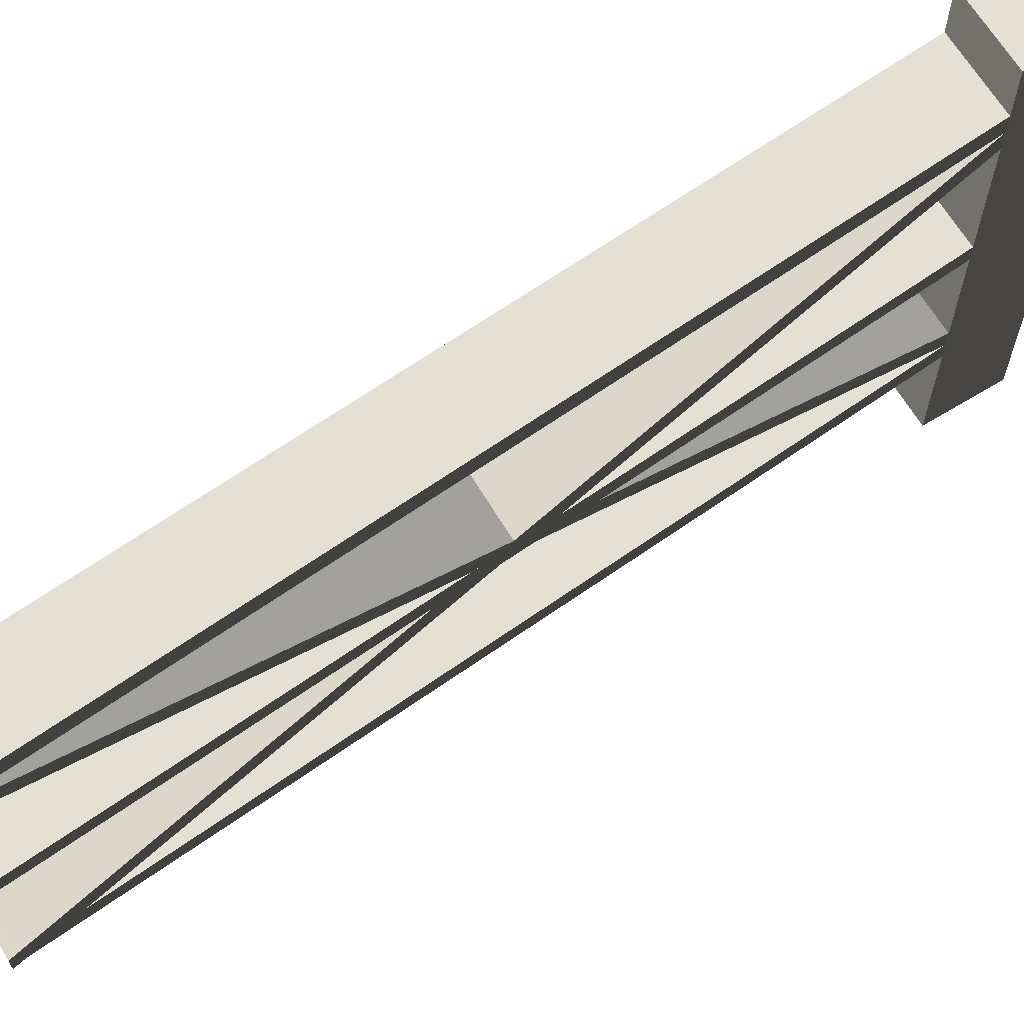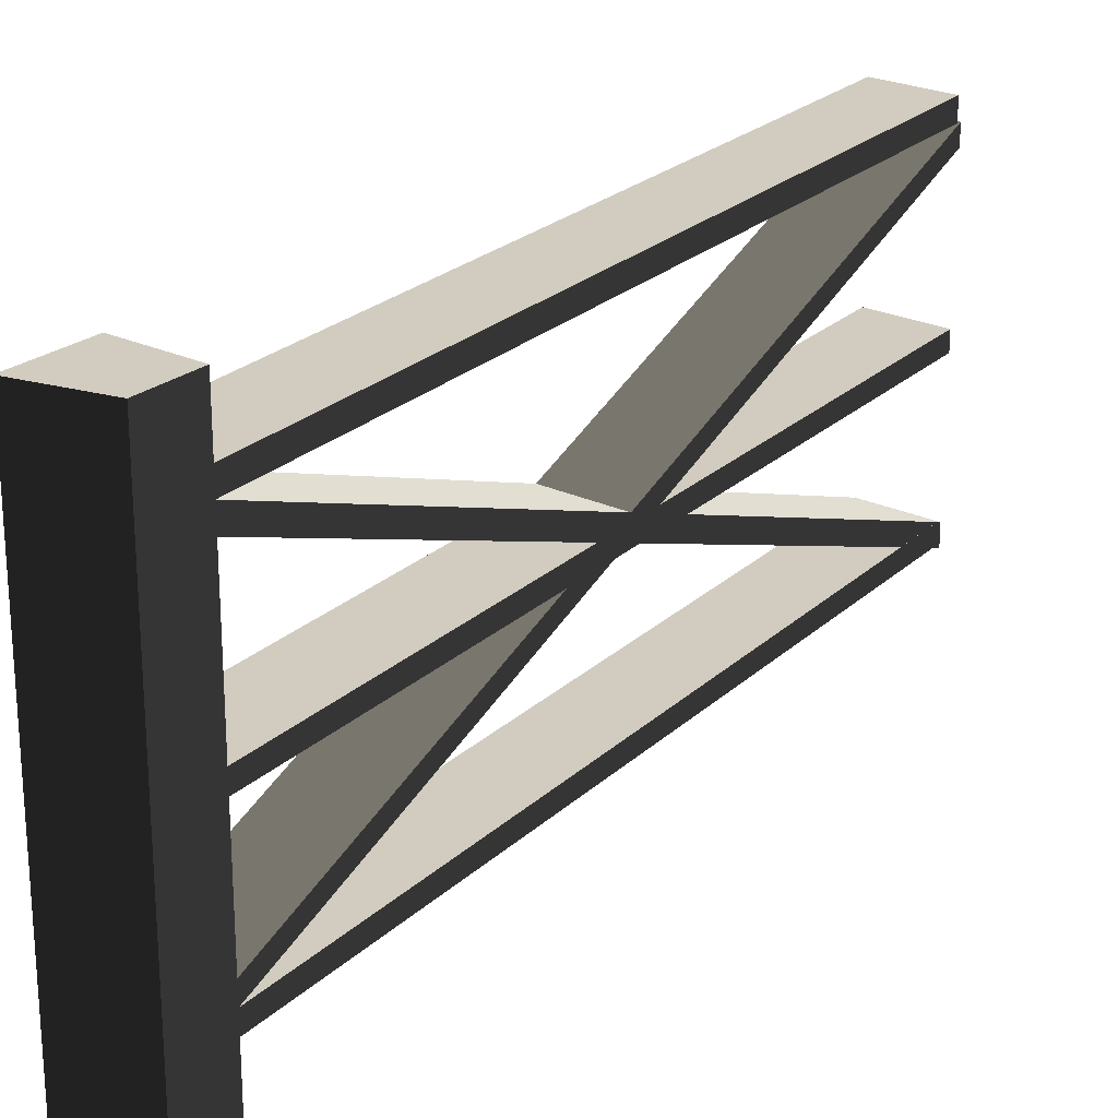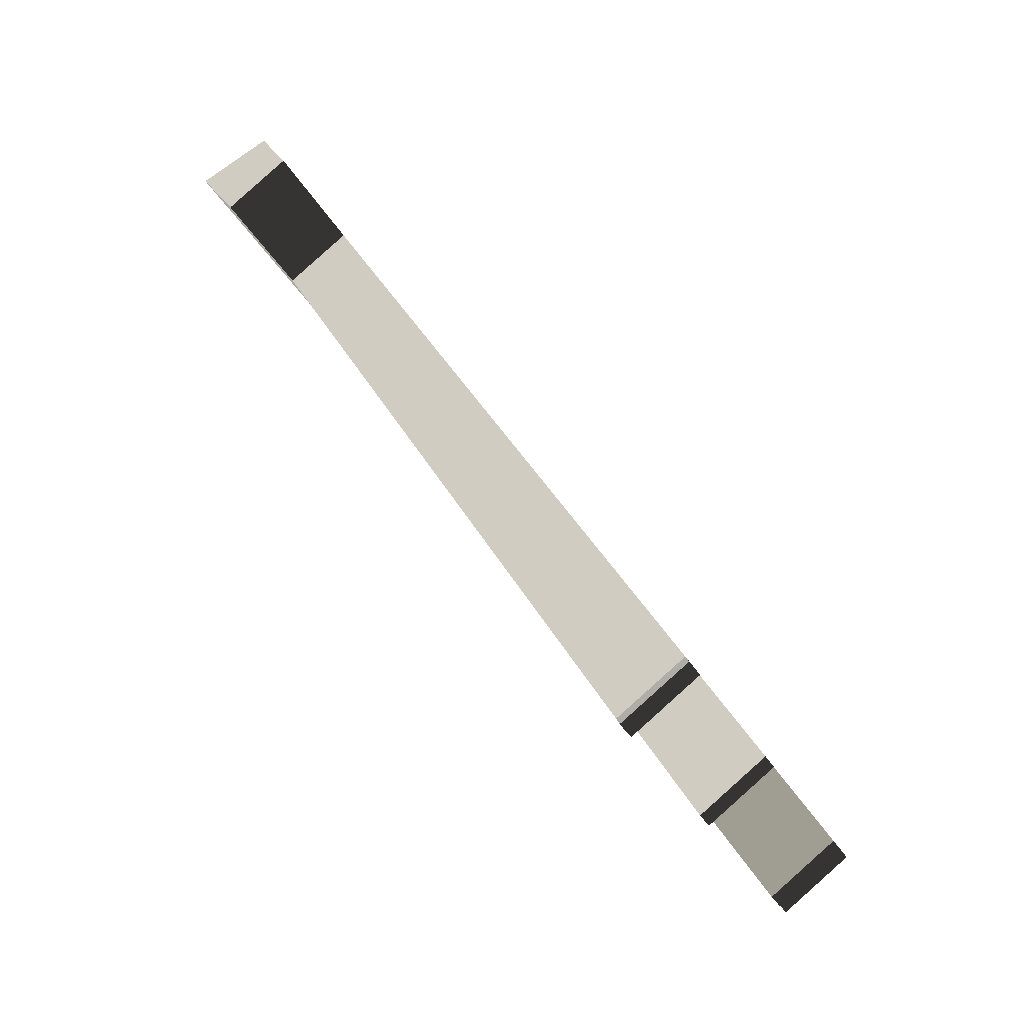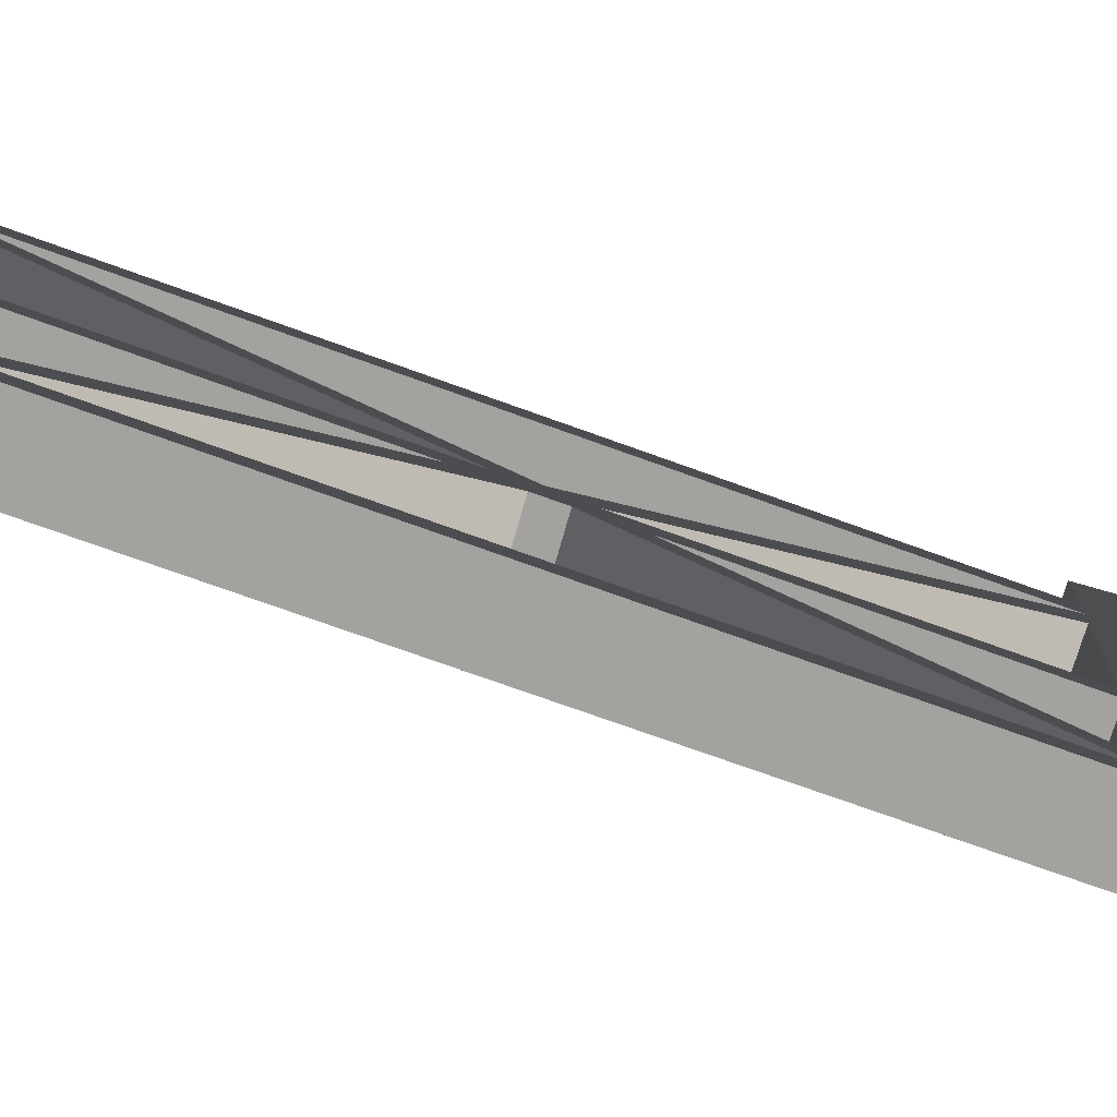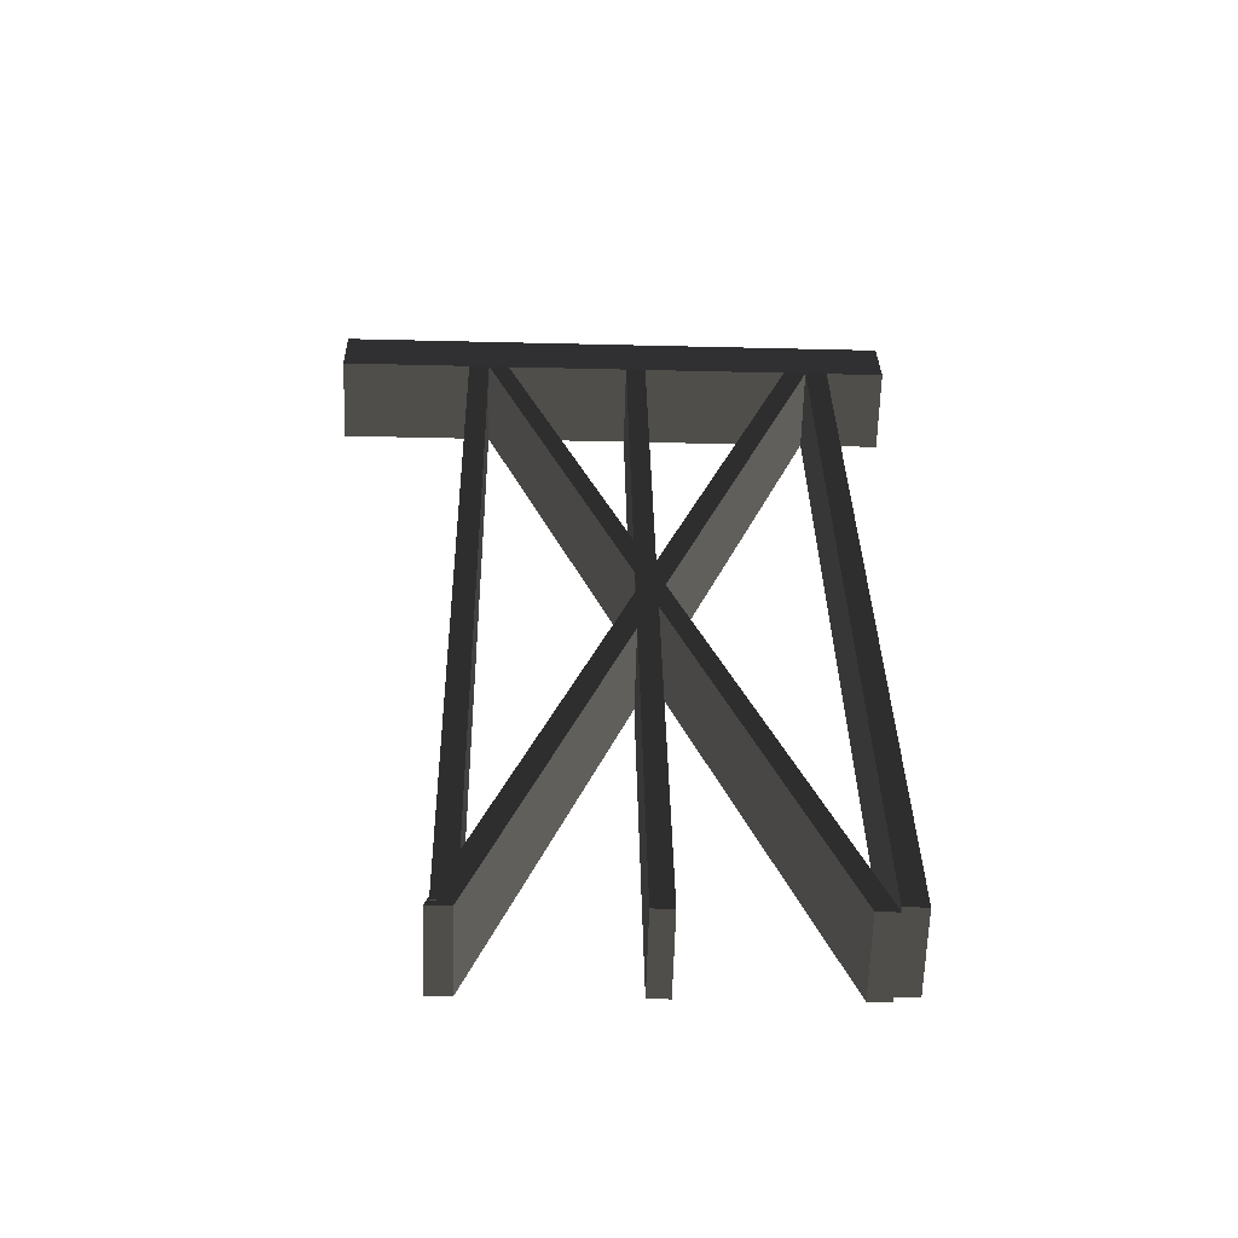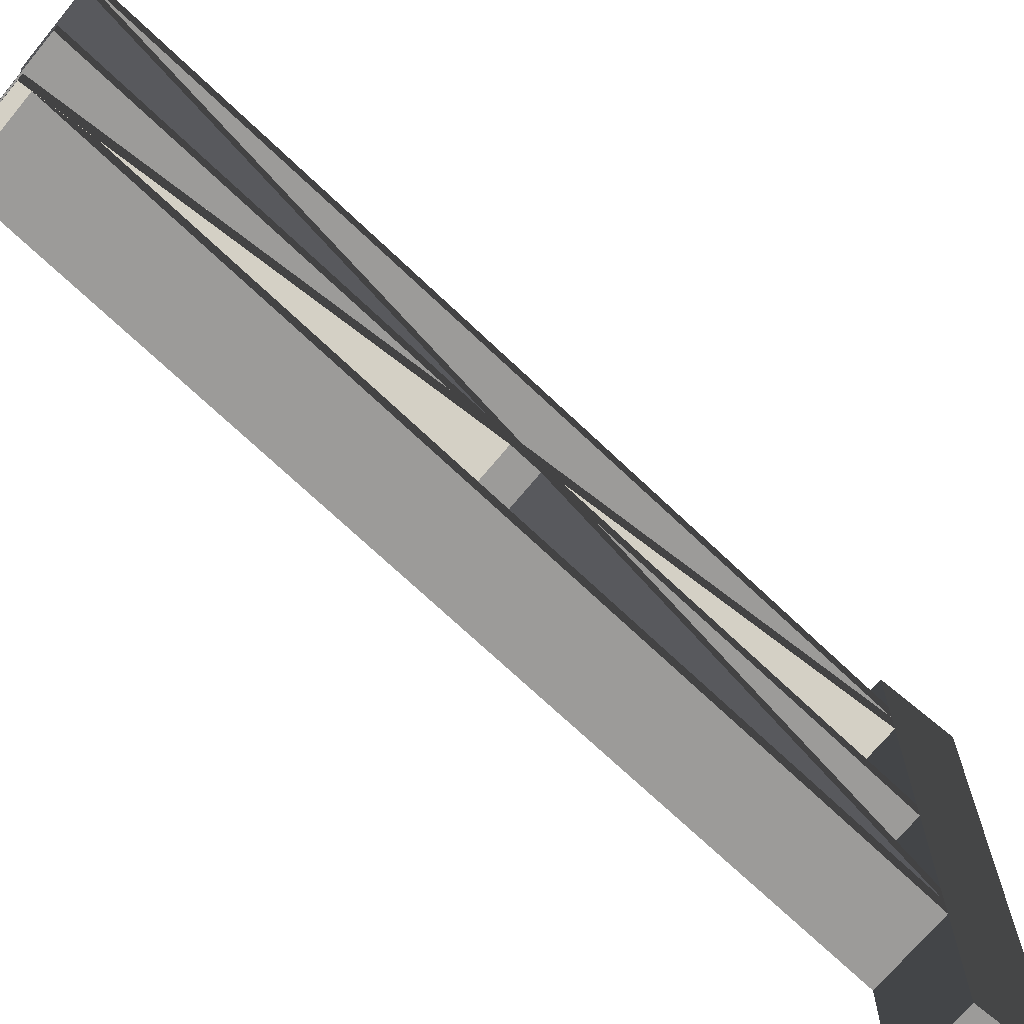
<metadata>
{"format":"obj","ext":"obj","renderer":"f3d","projection":"perspective","resolution":1024,"background":"white","views":[{"elev":65.8,"azim":-152.7,"up":"+Y"},{"elev":23.9,"azim":6.5,"up":"+Y"},{"elev":-41.1,"azim":28.8,"up":"+Z"},{"elev":-72.4,"azim":-137.4,"up":"+Y"},{"elev":-30.5,"azim":87.9,"up":"+Z"},{"elev":-69.8,"azim":-161.2,"up":"+Y"}]}
</metadata>
<code>
v -0.1739 1.717 0.06932
v -0.03972 1.717 -0.1518
v 0.1739 1.717 -0.0198
v 0.07376 1.717 0.1518
v -0.1739 -1.653e-06 0.06932
v 0.07376 -1.653e-06 0.1518
v 0.1739 -1.653e-06 -0.0198
v -0.03972 -1.653e-06 -0.1518
v -0.1739 -1.653e-06 0.06932
v -0.1739 0.399 0.06932
v 0.07376 0.399 0.1518
v 0.07376 -1.653e-06 0.1518
v 0.07376 0.4621 0.1518
v -0.1739 0.4621 0.06932
v 0.07376 0.5239 0.1518
v -0.1739 0.5239 0.06932
v 0.07376 0.898 0.1518
v -0.1739 0.898 0.06932
v 0.07376 0.9589 0.1518
v -0.1739 0.9589 0.06932
v 0.07376 1.402 0.1518
v -0.1739 1.402 0.06932
v 0.07376 1.471 0.1518
v -0.1739 1.471 0.06932
v 0.07376 1.538 0.1518
v -0.1739 1.538 0.06932
v 0.07376 1.717 0.1518
v -0.1739 1.717 0.06932
v 0.07376 -1.653e-06 0.1518
v 0.07376 0.399 0.1518
v 0.1739 0.399 -0.0198
v 0.1739 -1.653e-06 -0.0198
v 0.1739 0.4621 -0.0198
v 0.07376 0.4621 0.1518
v 0.1739 0.5239 -0.0198
v 0.07376 0.5239 0.1518
v 0.1739 0.898 -0.0198
v 0.07376 0.898 0.1518
v 0.1739 0.9589 -0.0198
v 0.07376 0.9589 0.1518
v 0.1739 1.402 -0.0198
v 0.07376 1.402 0.1518
v 0.1739 1.471 -0.0198
v 0.07376 1.471 0.1518
v 0.1739 1.538 -0.0198
v 0.07376 1.538 0.1518
v 0.1739 1.717 -0.0198
v 0.07376 1.717 0.1518
v 0.1739 -1.653e-06 -0.0198
v 0.1739 0.399 -0.0198
v -0.03972 0.399 -0.1518
v -0.03972 -1.653e-06 -0.1518
v -0.03972 -1.653e-06 -0.1518
v -0.03972 0.399 -0.1518
v -0.1739 0.399 0.06932
v -0.1739 -1.653e-06 0.06932
v -0.1739 0.4621 0.06932
v -0.03972 0.4621 -0.1518
v -0.03972 1.471 -0.1518
v -0.03972 1.538 -0.1518
v -0.1739 1.538 0.06932
v -0.1739 1.471 0.06932
v -0.03972 1.402 -0.1518
v -0.1739 1.402 0.06932
v -0.03972 0.9589 -0.1518
v -0.1739 0.9589 0.06932
v -0.03972 0.898 -0.1518
v -0.1739 0.898 0.06932
v -0.03972 0.5239 -0.1518
v -0.1739 0.5239 0.06932
v -0.03972 0.4621 -0.1518
v -0.1739 0.4621 0.06932
v -0.1739 1.717 0.06932
v -0.03972 1.717 -0.1518
v 1.422 1.472 -2.424
v 1.422 1.54 -2.424
v 1.208 1.54 -2.556
v 1.208 1.472 -2.556
v 1.43 0.3869 -2.441
v 1.43 0.456 -2.441
v 1.217 0.456 -2.573
v 1.217 0.3869 -2.573
v 0.1739 0.9589 -0.0198
v 0.1739 1.402 -0.0198
v -0.03972 1.402 -0.1518
v -0.03972 0.9589 -0.1518
v 1.43 0.898 -2.441
v 1.43 0.9589 -2.441
v 1.217 0.9589 -2.573
v 1.217 0.898 -2.573
v 0.1739 0.5239 -0.0198
v 0.1739 0.898 -0.0198
v -0.03972 0.898 -0.1518
v -0.03972 0.5239 -0.1518
v 1.43 1.409 -2.441
v 1.43 1.471 -2.441
v 1.217 1.471 -2.573
v 1.217 1.409 -2.573
v 0.1739 1.402 -0.0198
v 1.43 0.3869 -2.441
v 1.217 0.3869 -2.573
v -0.03972 1.402 -0.1518
v -0.03972 1.402 -0.1518
v 1.217 0.3869 -2.573
v 1.217 0.456 -2.573
v -0.03972 1.471 -0.1518
v 1.208 1.472 -2.556
v 1.208 1.54 -2.556
v -0.03972 1.538 -0.1518
v -0.03972 1.471 -0.1518
v 1.217 0.456 -2.573
v 1.43 0.456 -2.441
v 0.1739 1.471 -0.0198
v 0.1739 1.471 -0.0198
v 1.43 0.456 -2.441
v 1.43 0.3869 -2.441
v 0.1739 1.402 -0.0198
v 0.1739 1.538 -0.0198
v 1.422 1.472 -2.424
v 1.422 1.54 -2.424
v 0.1739 0.898 -0.0198
v 1.43 0.898 -2.441
v 1.217 0.898 -2.573
v -0.03972 0.898 -0.1518
v -0.03972 0.898 -0.1518
v 1.217 0.898 -2.573
v 1.217 0.9589 -2.573
v -0.03972 0.9589 -0.1518
v -0.03972 0.9589 -0.1518
v 1.217 0.9589 -2.573
v 1.43 0.9589 -2.441
v 0.1739 0.9589 -0.0198
v 0.1739 0.9589 -0.0198
v 1.43 0.9589 -2.441
v 1.43 0.898 -2.441
v 0.1739 0.898 -0.0198
v 0.1739 0.4621 -0.0198
v 1.43 1.409 -2.441
v 1.217 1.409 -2.573
v -0.03972 0.4621 -0.1518
v -0.03972 0.4621 -0.1518
v 1.217 1.409 -2.573
v 1.217 1.471 -2.573
v -0.03972 0.5239 -0.1518
v -0.03972 0.399 -0.1518
v 1.208 0.4632 -2.556
v 1.208 0.4001 -2.556
v -0.03972 0.5239 -0.1518
v 1.217 1.471 -2.573
v 1.43 1.471 -2.441
v 0.1739 0.5239 -0.0198
v 0.1739 0.5239 -0.0198
v 1.43 1.471 -2.441
v 1.43 1.409 -2.441
v 0.1739 0.4621 -0.0198
v 1.422 0.4632 -2.424
v 1.422 0.4001 -2.424
v 0.1739 0.399 -0.0198
v 0.1739 1.538 -0.0198
v 0.1739 1.717 -0.0198
v -0.03972 1.717 -0.1518
v -0.03972 1.538 -0.1518
v 1.422 0.4001 -2.424
v 1.422 0.4632 -2.424
v 1.208 0.4632 -2.556
v 1.208 0.4001 -2.556
v 0.1739 1.471 -0.0198
v 1.422 1.472 -2.424
v 1.208 1.472 -2.556
v -0.03972 1.471 -0.1518
v -0.03972 1.538 -0.1518
v 1.208 1.54 -2.556
v 1.422 1.54 -2.424
v 0.1739 1.538 -0.0198
v 0.1739 0.399 -0.0198
v 1.422 0.4001 -2.424
v 1.208 0.4001 -2.556
v -0.03972 0.399 -0.1518
v -0.03972 0.4621 -0.1518
v 1.208 0.4632 -2.556
v 1.422 0.4632 -2.424
v 0.1739 0.4621 -0.0198
g polySurface157_1852_89
f 1 3 2
f 1 4 3
f 5 7 6
f 5 8 7
f 9 11 10
f 9 12 11
f 10 11 13
f 10 13 14
f 14 13 15
f 14 15 16
f 16 15 17
f 16 17 18
f 18 17 19
f 18 19 20
f 20 19 21
f 20 21 22
f 22 21 23
f 22 23 24
f 24 23 25
f 24 25 26
f 26 25 27
f 26 27 28
f 29 31 30
f 29 32 31
f 30 31 33
f 30 33 34
f 34 33 35
f 34 35 36
f 36 35 37
f 36 37 38
f 38 37 39
f 38 39 40
f 40 39 41
f 40 41 42
f 42 41 43
f 42 43 44
f 44 43 45
f 44 45 46
f 46 45 47
f 46 47 48
f 49 51 50
f 49 52 51
f 53 55 54
f 53 56 55
f 54 55 57
f 54 57 58
f 59 61 60
f 59 62 61
f 63 62 59
f 63 64 62
f 65 64 63
f 65 66 64
f 67 66 65
f 67 68 66
f 69 68 67
f 69 70 68
f 71 70 69
f 71 72 70
f 60 61 73
f 60 73 74
f 75 77 76
f 75 78 77
f 79 81 80
f 79 82 81
f 83 85 84
f 83 86 85
f 87 89 88
f 87 90 89
f 91 93 92
f 91 94 93
f 95 97 96
f 95 98 97
f 99 101 100
f 99 102 101
f 103 105 104
f 103 106 105
f 106 108 107
f 106 109 108
f 110 112 111
f 110 113 112
f 114 116 115
f 114 117 116
f 118 114 119
f 118 119 120
f 121 123 122
f 121 124 123
f 125 127 126
f 125 128 127
f 129 131 130
f 129 132 131
f 133 135 134
f 133 136 135
f 137 139 138
f 137 140 139
f 141 143 142
f 141 144 143
f 145 141 146
f 145 146 147
f 148 150 149
f 148 151 150
f 152 154 153
f 152 155 154
f 155 157 156
f 155 158 157
f 159 161 160
f 159 162 161
f 163 165 164
f 163 166 165
f 167 169 168
f 167 170 169
f 171 173 172
f 171 174 173
f 175 177 176
f 175 178 177
f 179 181 180
f 179 182 181

</code>
